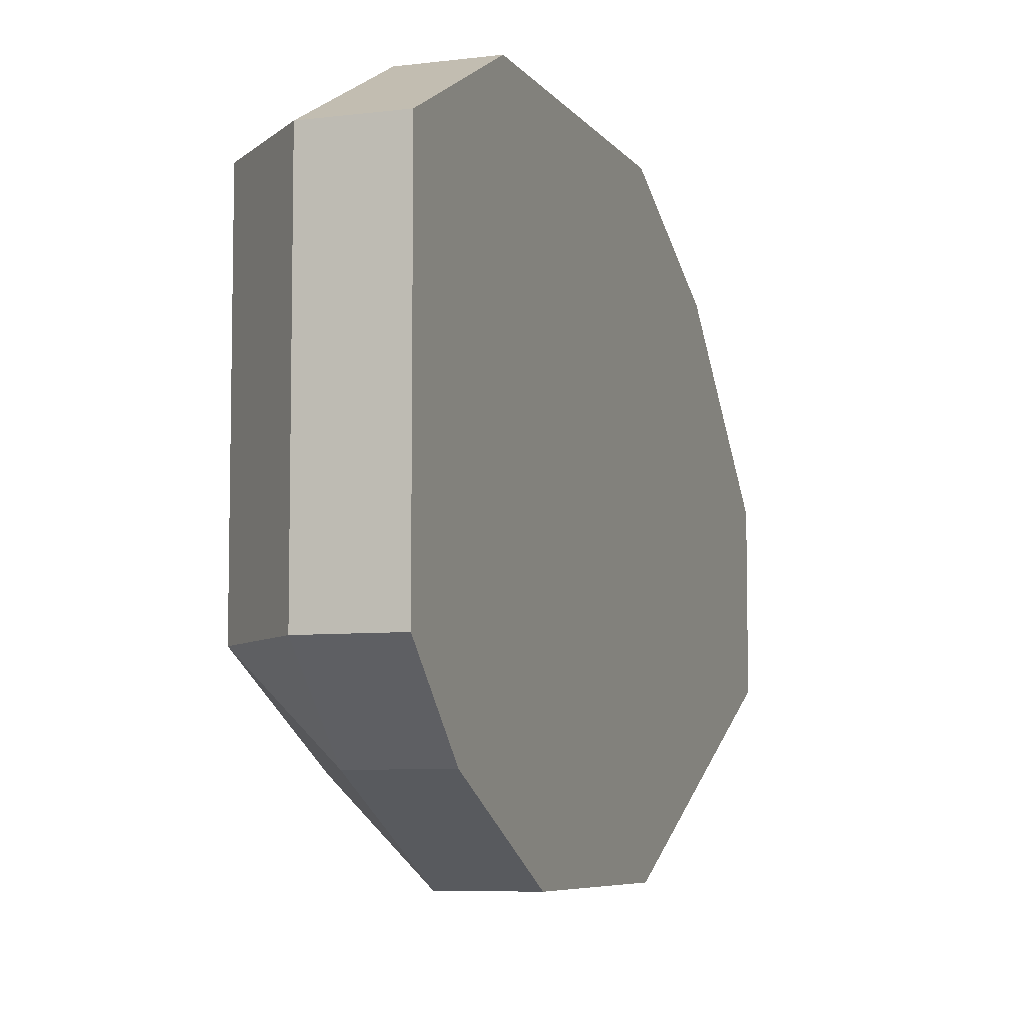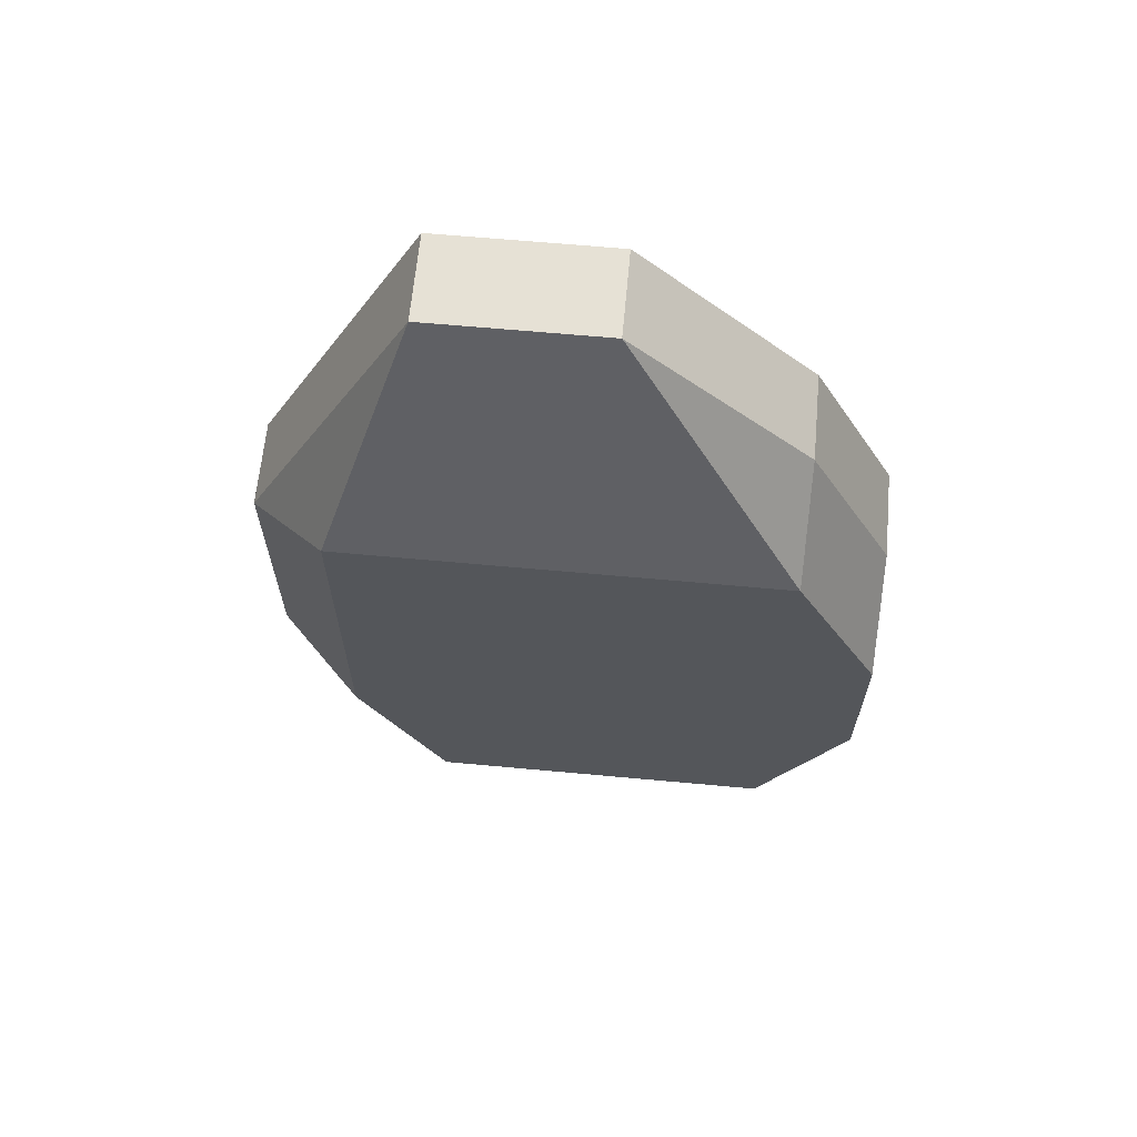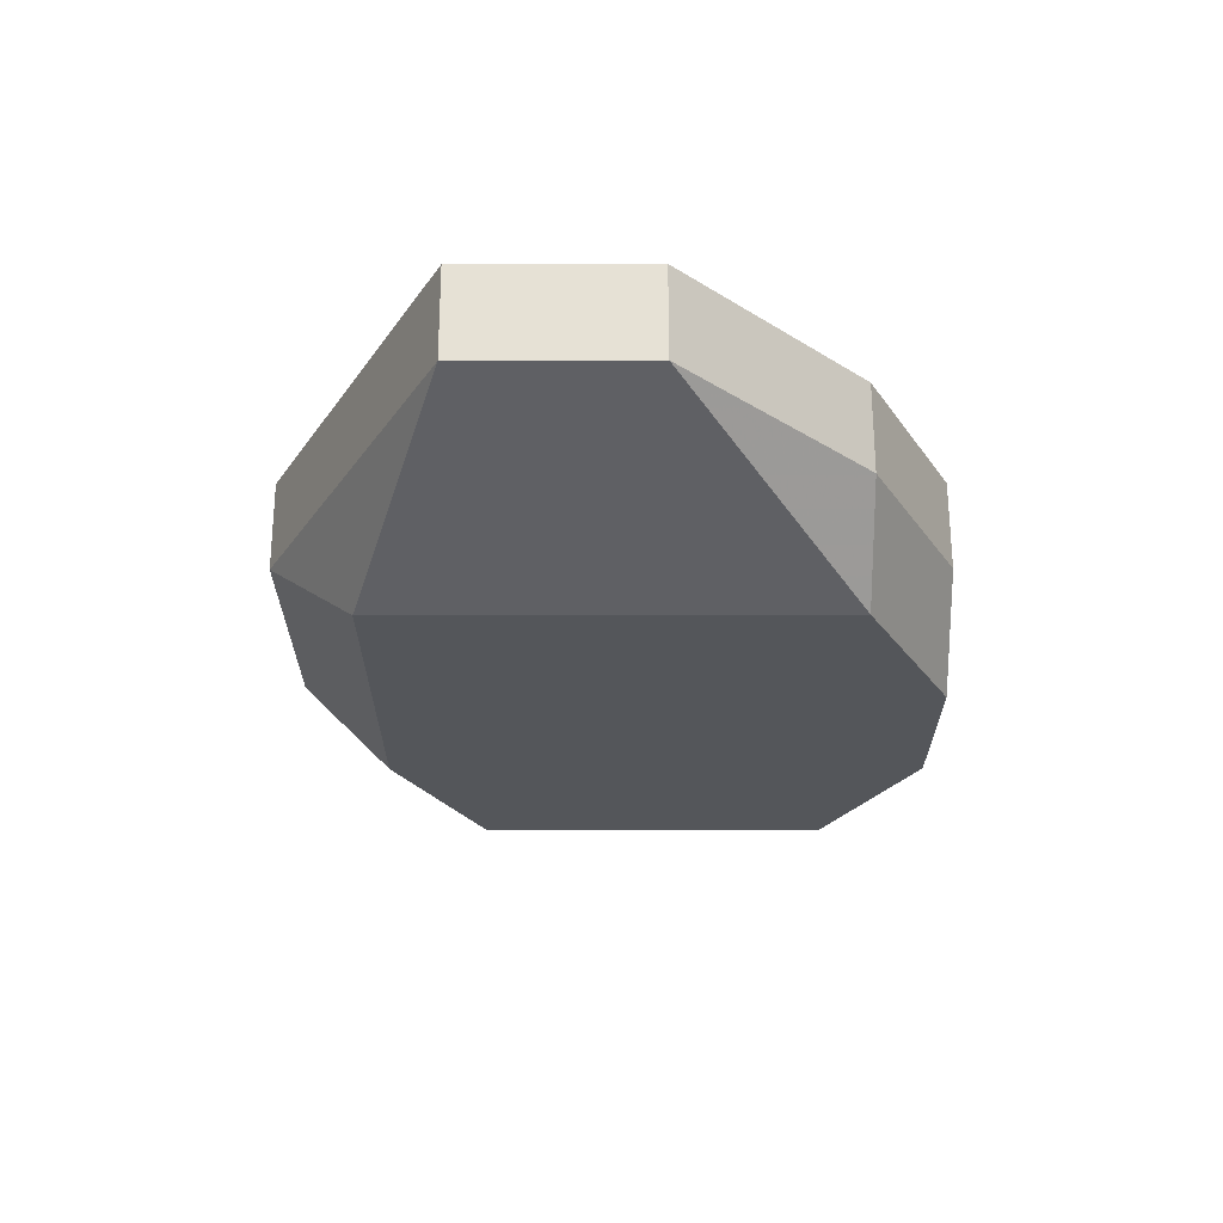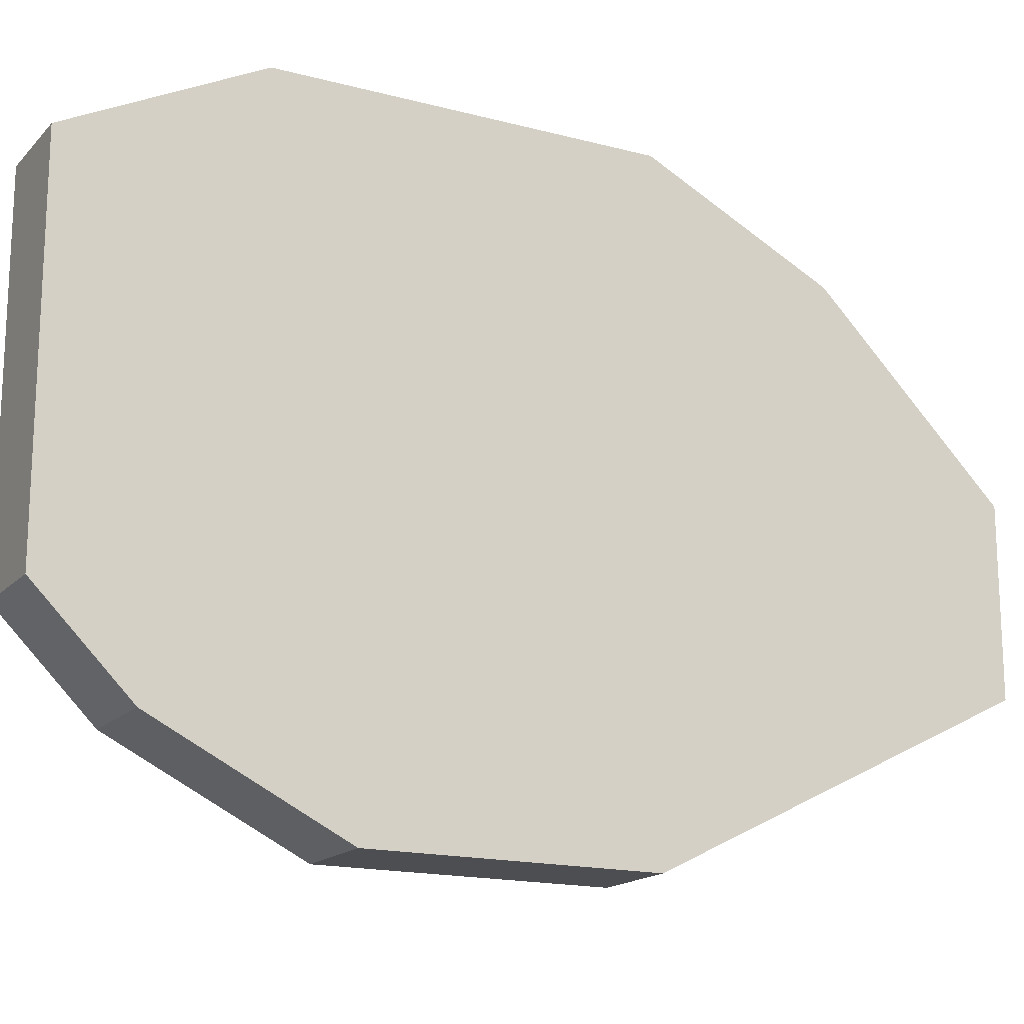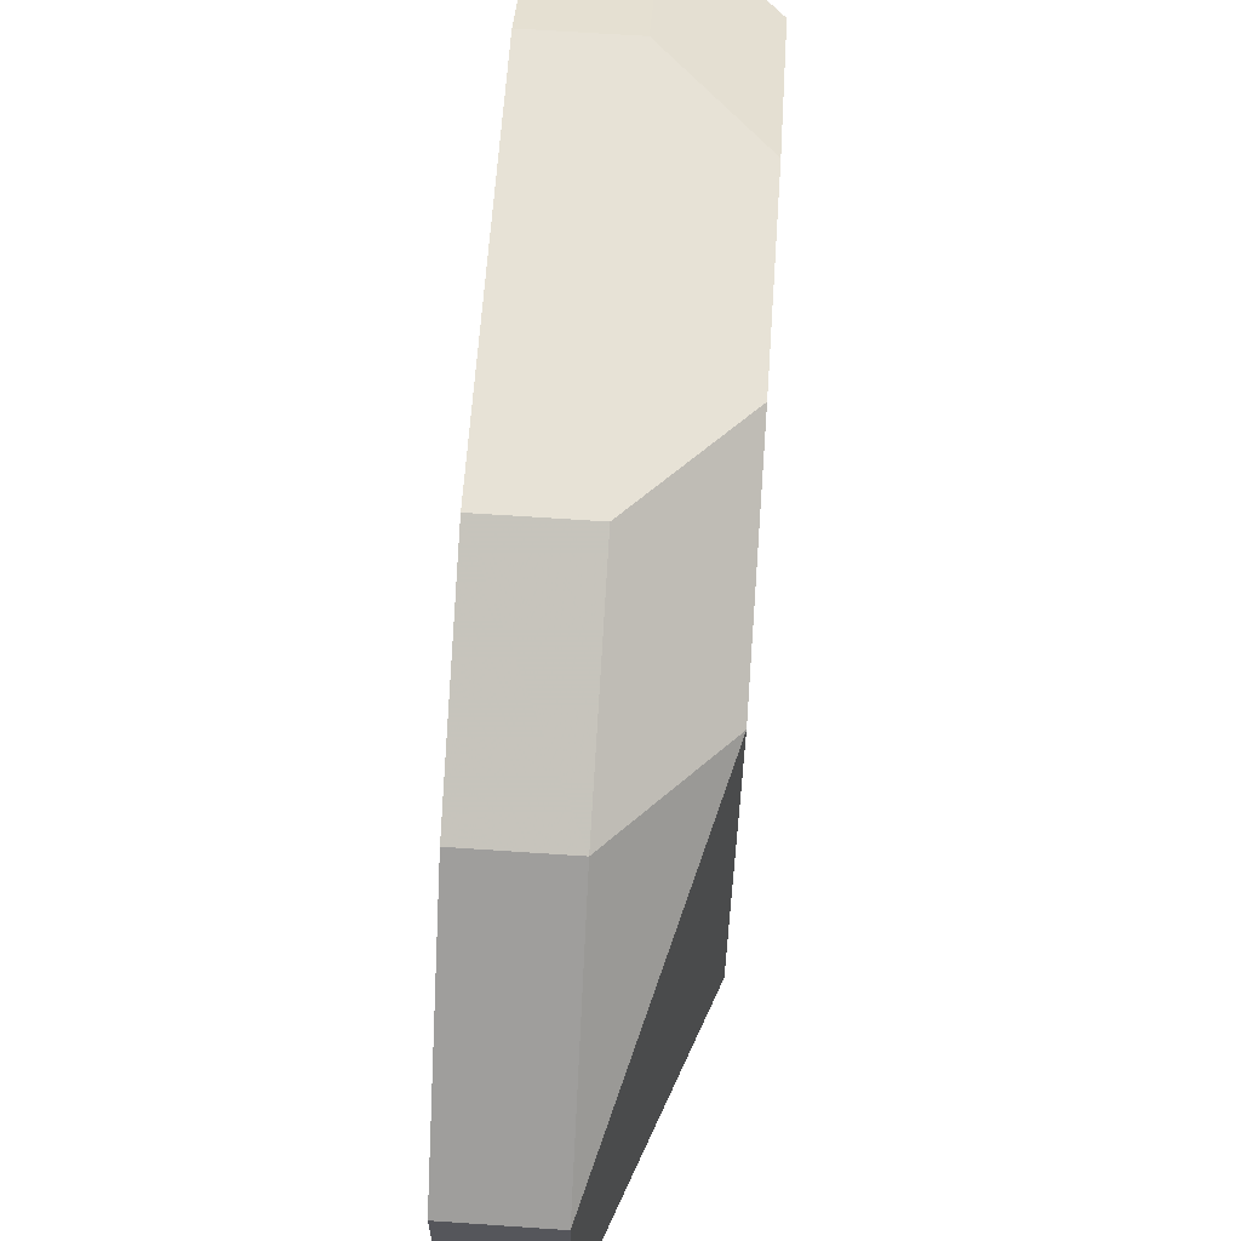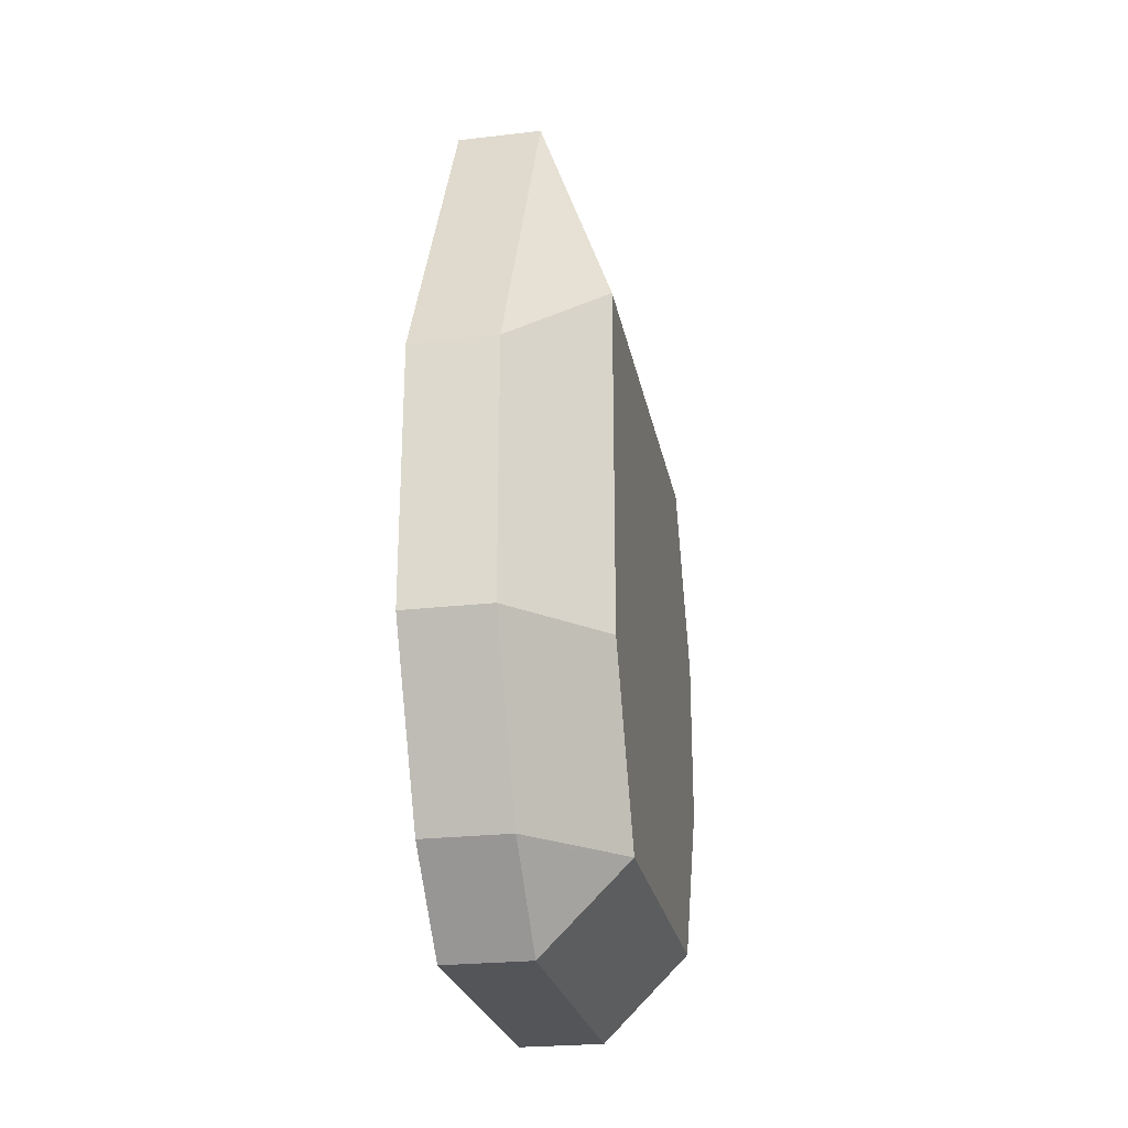
<metadata>
{"format":"obj","ext":"obj","renderer":"f3d","projection":"perspective","resolution":1024,"background":"white","views":[{"elev":-6.8,"azim":19.8,"up":"+Z"},{"elev":64.2,"azim":-84.7,"up":"+Y"},{"elev":64.3,"azim":-90.1,"up":"+Y"},{"elev":-16.8,"azim":61.9,"up":"+Z"},{"elev":63.7,"azim":-176.0,"up":"+Z"},{"elev":-24.8,"azim":-169.3,"up":"+Y"}]}
</metadata>
<code>
v -0.1371 0.173 0.05873
v -0.1371 0.1333 0.07857
v -0.1371 0.0145 -0.02051
v -0.1371 0.0343 -0.04031
v -0.1569 0.07393 0.07857
v -0.1371 0.05412 0.07857
v -0.1172 0.1333 -0.06015
v -0.1172 0.07393 -0.06015
v -0.1569 0.0343 -0.02051
v -0.1569 0.07393 -0.04031
v -0.1172 0.0145 -0.02051
v -0.1172 0.0343 -0.04031
v -0.1371 0.2126 0.01911
v -0.1569 0.1532 0.05873
v -0.1569 0.1136 0.07857
v -0.1172 0.1333 0.07857
v -0.1172 0.05412 0.07857
v -0.1172 0.0145 0.05873
v -0.1172 0.2126 0.01911
v -0.1371 0.0145 0.05873
v -0.1371 0.1333 -0.06015
v -0.1371 0.07393 -0.06015
v -0.1371 0.2126 -0.02051
v -0.1569 0.1532 -0.04031
v -0.1569 0.0343 0.05873
v -0.1172 0.2126 -0.02051
v -0.1172 0.173 0.05873
f 1 2 16
f 16 2 15
f 3 4 12
f 9 4 3
f 12 4 22
f 22 4 9
f 6 5 25
f 15 5 6
f 25 5 15
f 12 8 7
f 7 8 22
f 22 8 12
f 24 10 9
f 9 10 22
f 22 10 24
f 3 11 18
f 12 11 3
f 18 11 12
f 14 1 13
f 15 1 14
f 13 1 27
f 27 1 16
f 18 17 6
f 6 17 16
f 16 17 18
f 13 19 26
f 27 19 13
f 26 19 27
f 25 20 6
f 6 20 18
f 3 20 25
f 18 20 3
f 23 21 24
f 22 21 7
f 24 21 22
f 7 21 23
f 7 23 26
f 13 23 24
f 26 23 13
f 15 6 16
f 24 14 13
f 15 14 24
f 9 3 25
f 12 7 26
f 9 25 15
f 18 12 26
f 24 9 15
f 18 26 27
f 16 18 27
f 15 2 1

</code>
